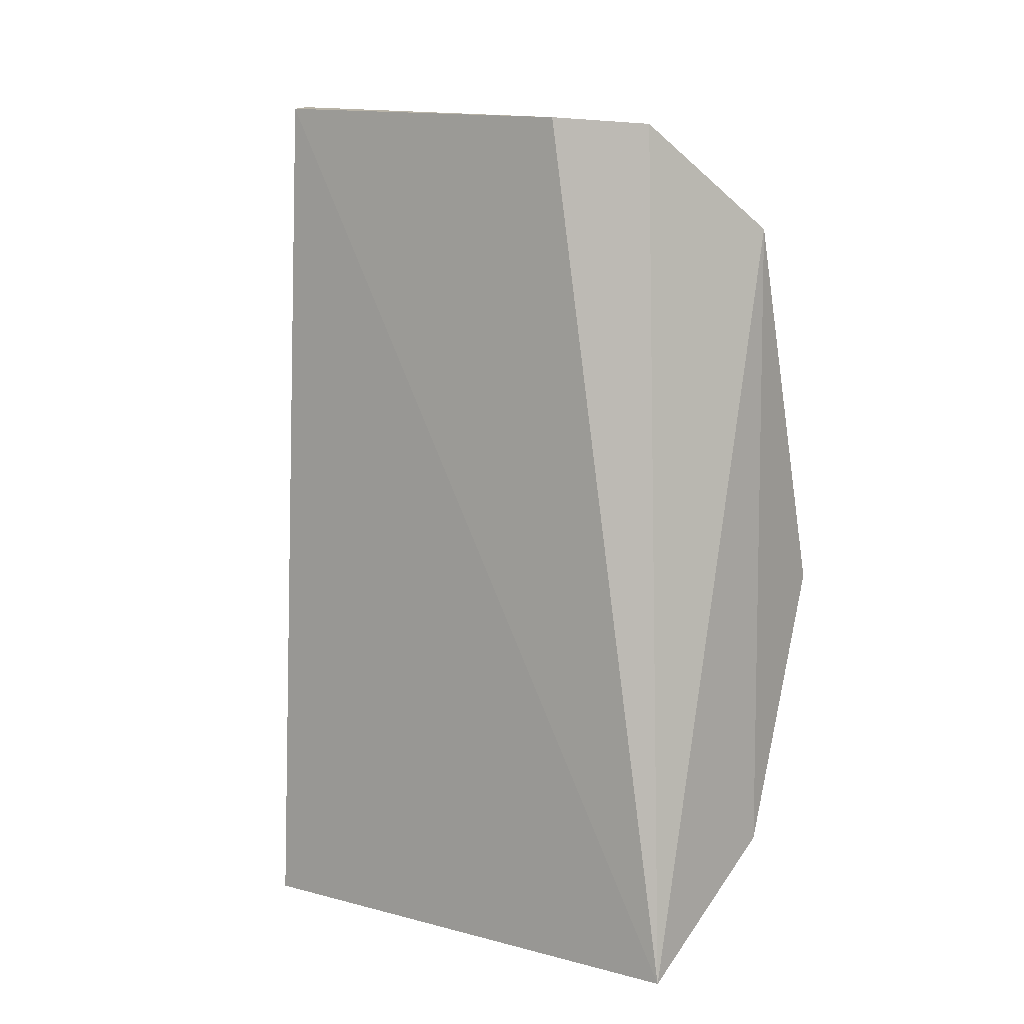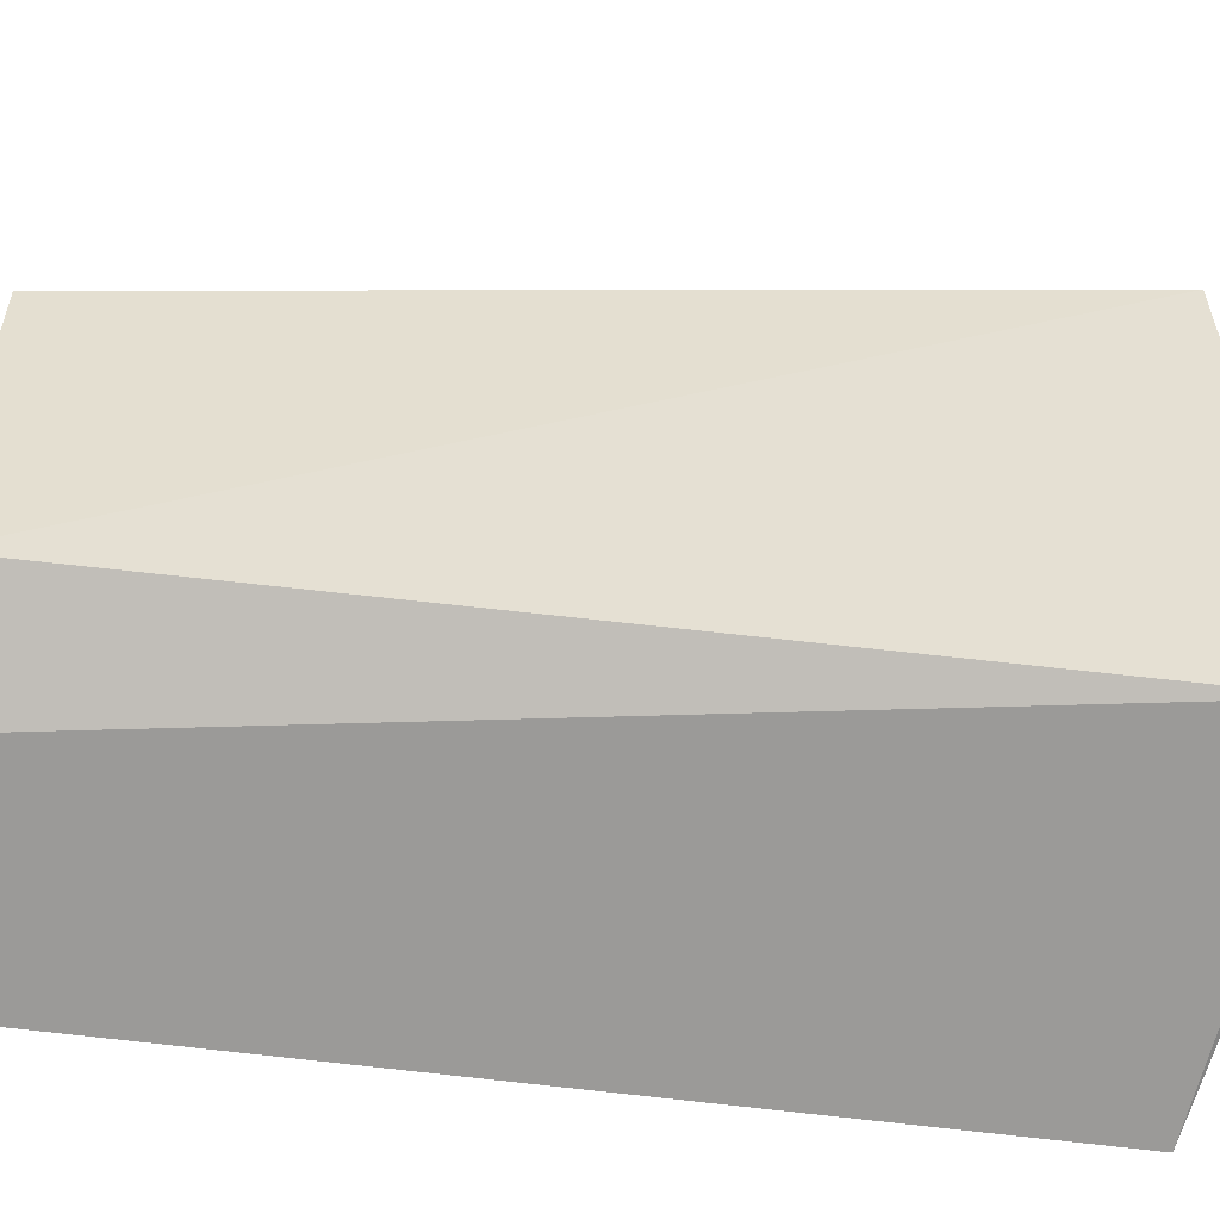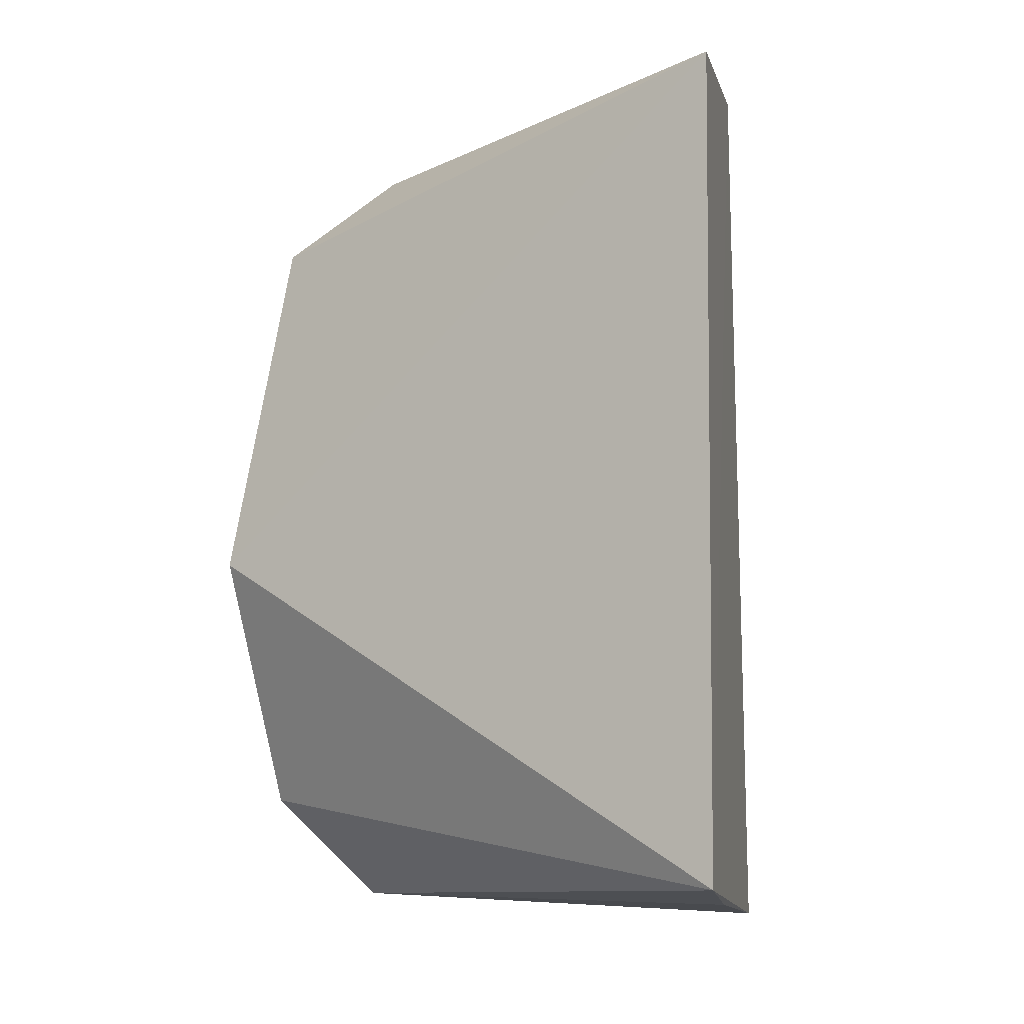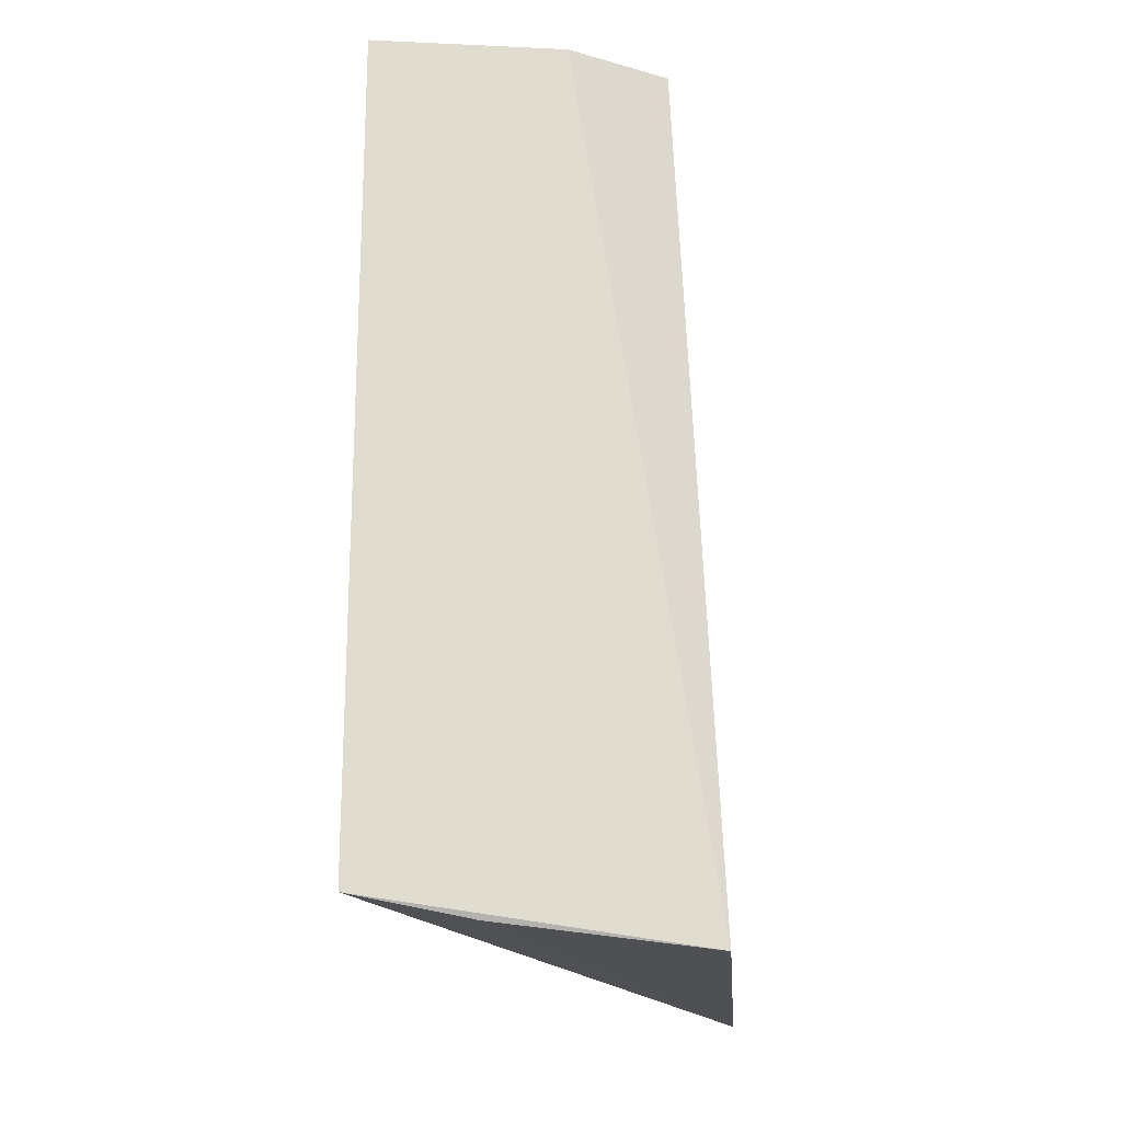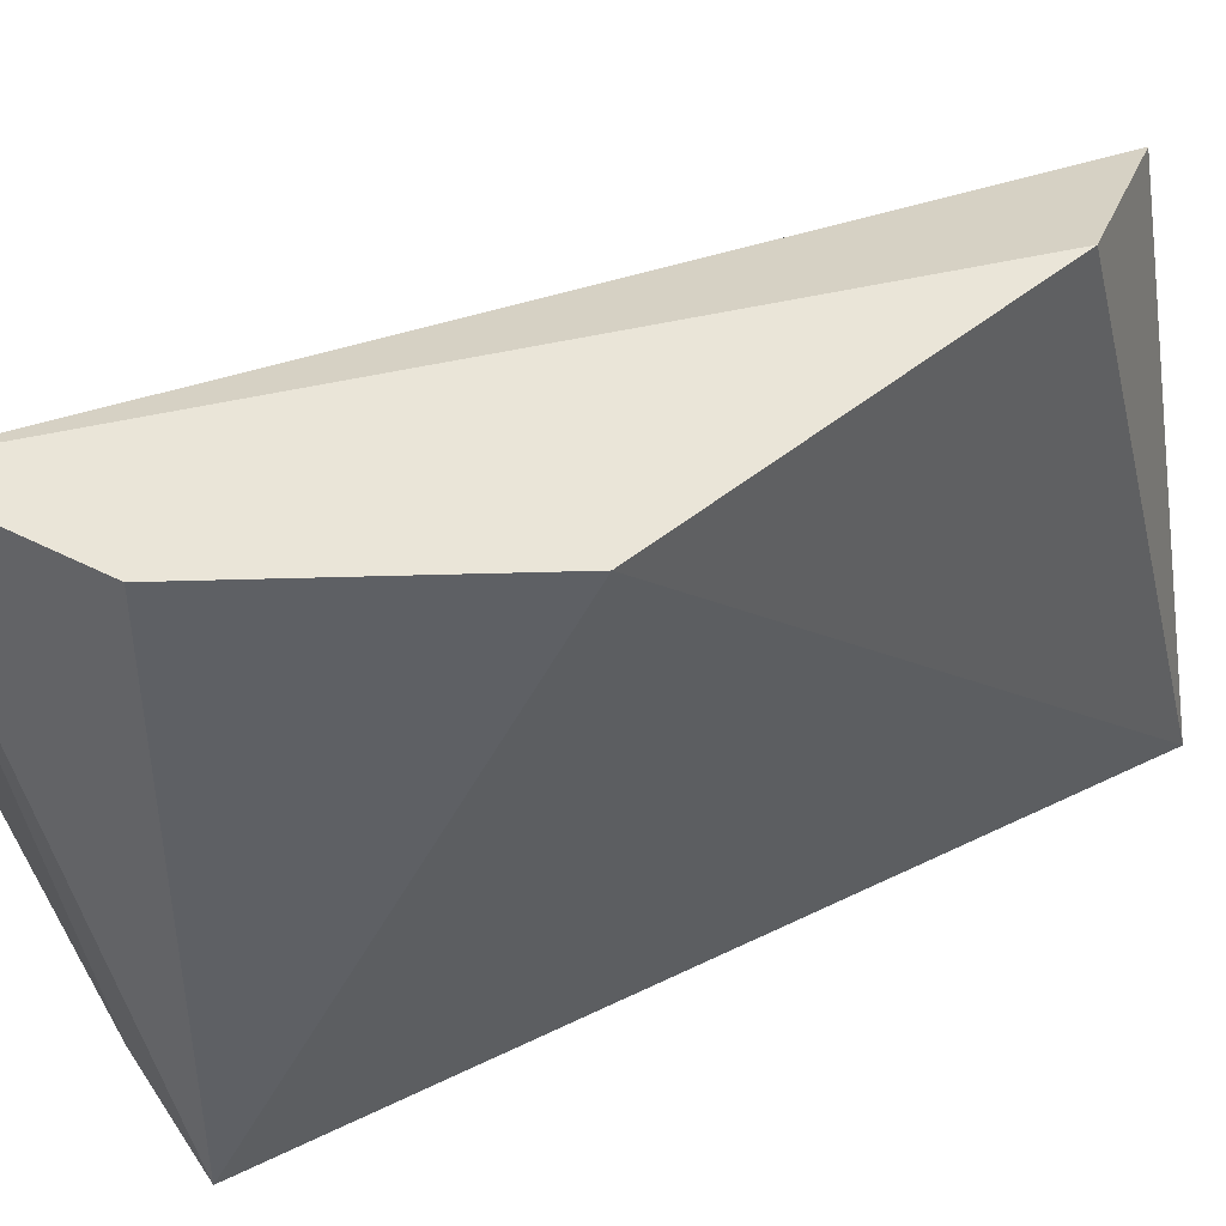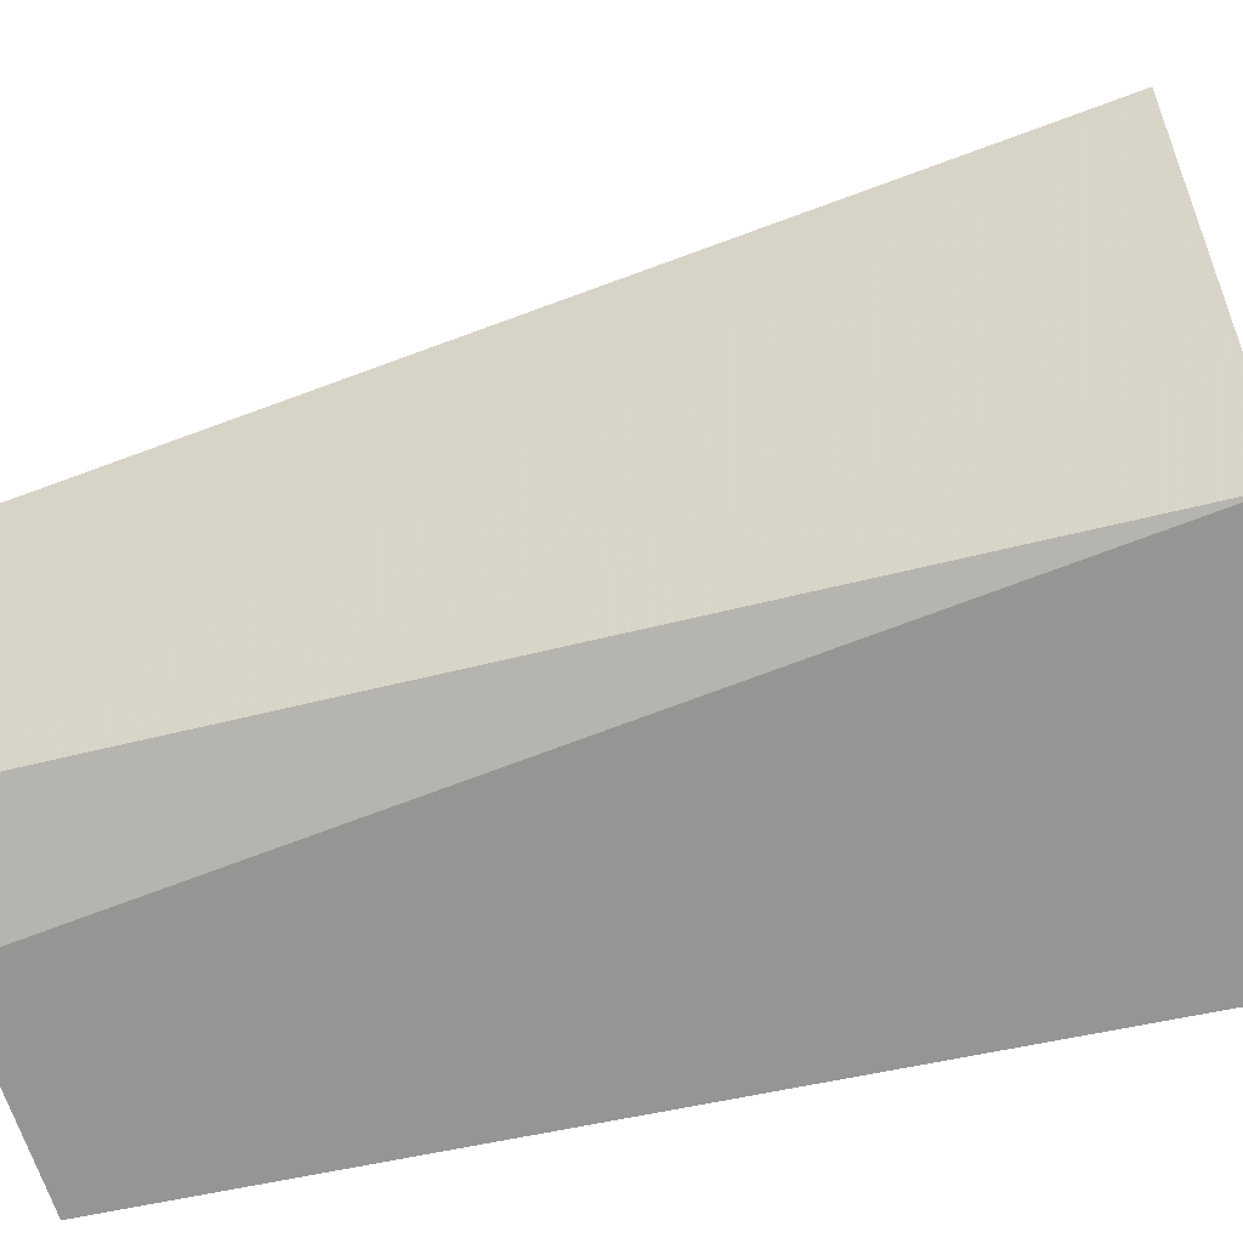
<metadata>
{"format":"obj","ext":"obj","renderer":"f3d","projection":"perspective","resolution":1024,"background":"white","views":[{"elev":14.0,"azim":-57.6,"up":"+Y"},{"elev":-53.4,"azim":-99.2,"up":"+Z"},{"elev":-9.1,"azim":118.4,"up":"+Y"},{"elev":-21.3,"azim":-175.9,"up":"+Y"},{"elev":63.9,"azim":64.3,"up":"+Z"},{"elev":-52.5,"azim":-76.1,"up":"+Z"}]}
</metadata>
<code>
v 0.009494 -0.08922 0.01569
v 0.08198 -0.08442 -0.114
v 0.0702 -0.006118 0.02127
v 0.03048 0.1022 -0.001577
v 0.01875 0.1038 -0.09022
v 0.08223 0.09946 -0.1157
v 0.0515 0.07854 0.01675
v 0.0445 -0.06462 0.0222
v 0.01035 -0.09233 -0.09345
v 0.01965 0.1036 -0.01973
v 0.05653 -0.08842 -0.1059
v 0.04026 0.1032 -0.1038
f 6 3 2
f 7 4 1
f 7 6 4
f 7 3 6
f 8 1 2
f 8 2 3
f 8 7 1
f 8 3 7
f 9 1 5
f 10 5 1
f 10 1 4
f 10 4 6
f 11 9 2
f 11 2 1
f 11 1 9
f 12 6 2
f 12 2 9
f 12 9 5
f 12 10 6
f 12 5 10

</code>
